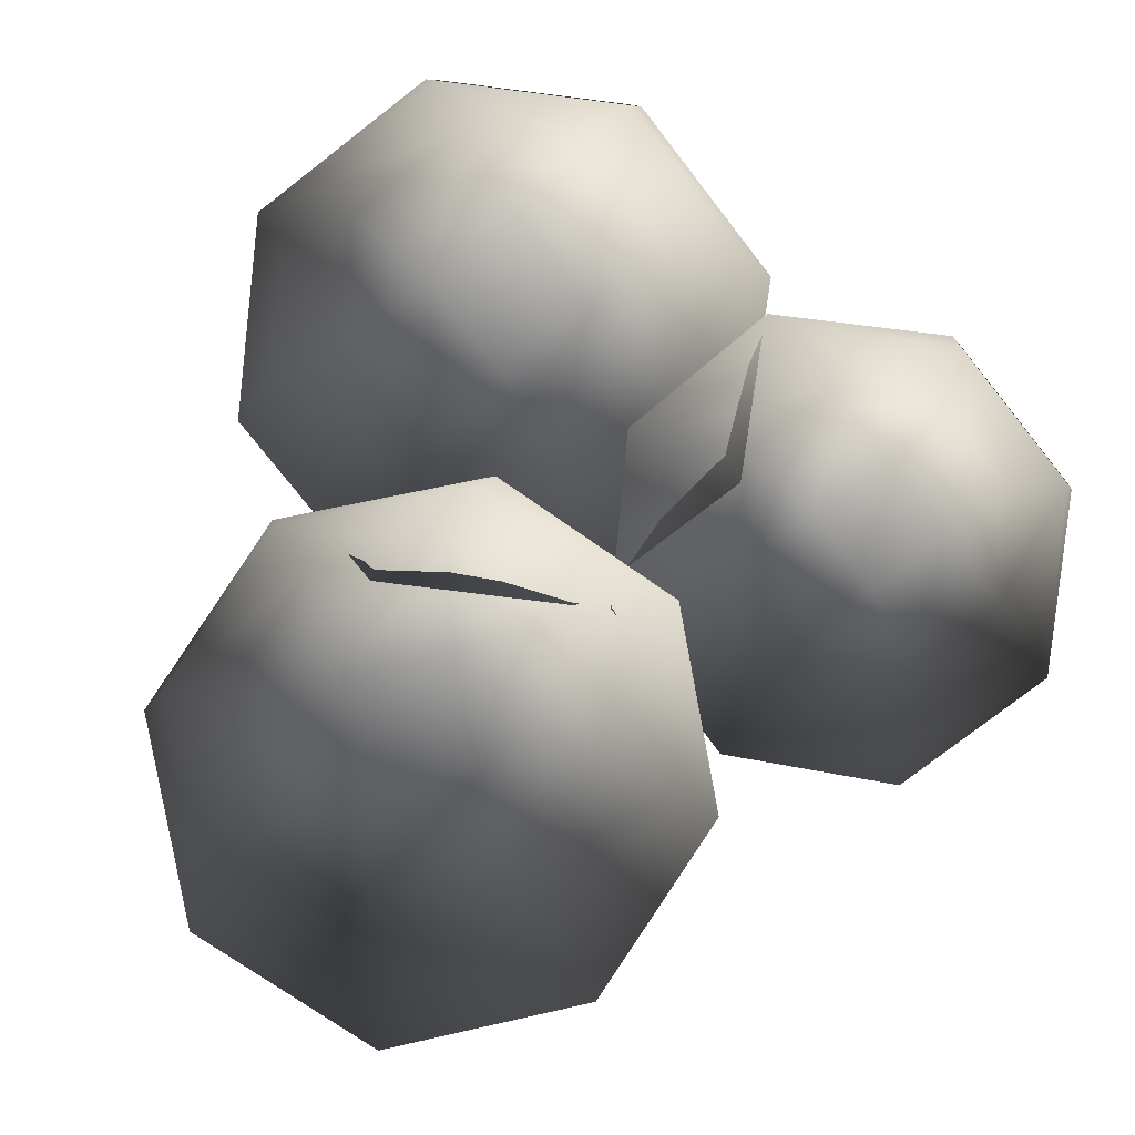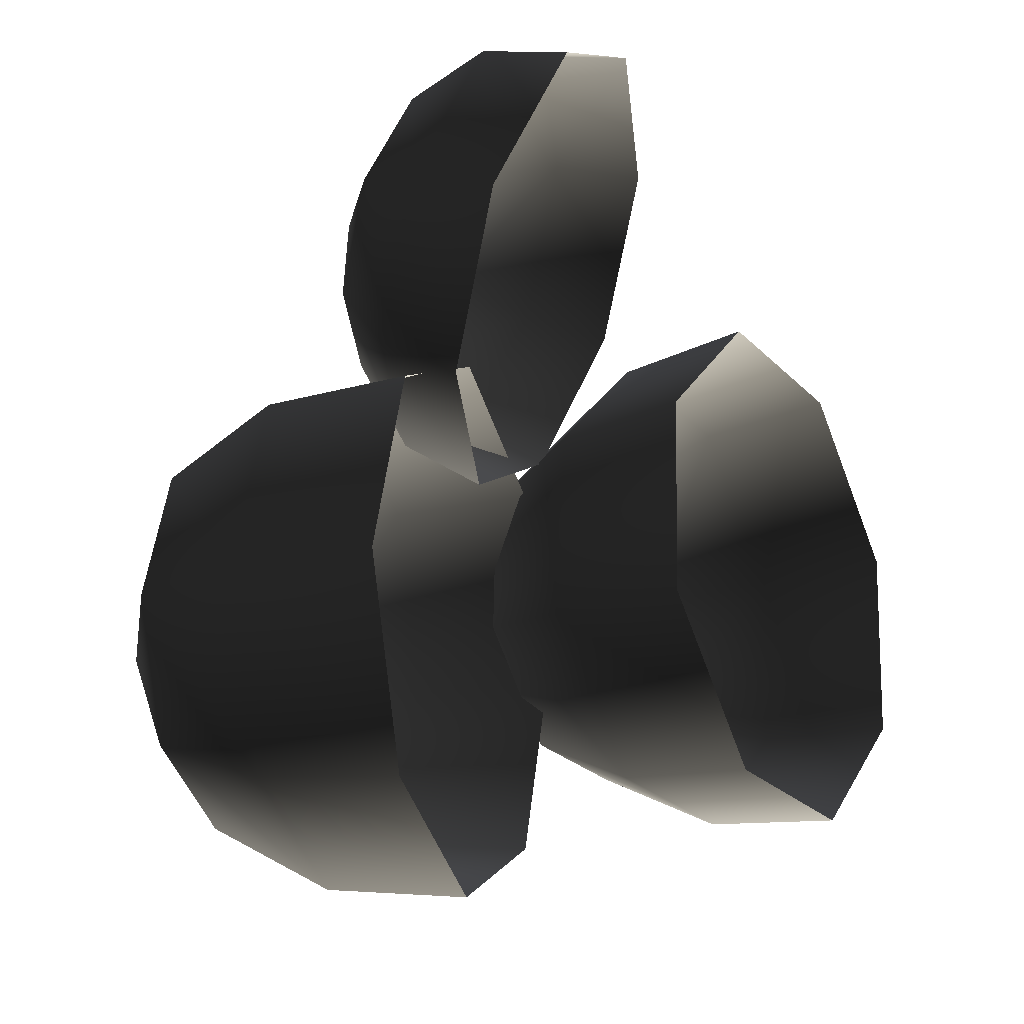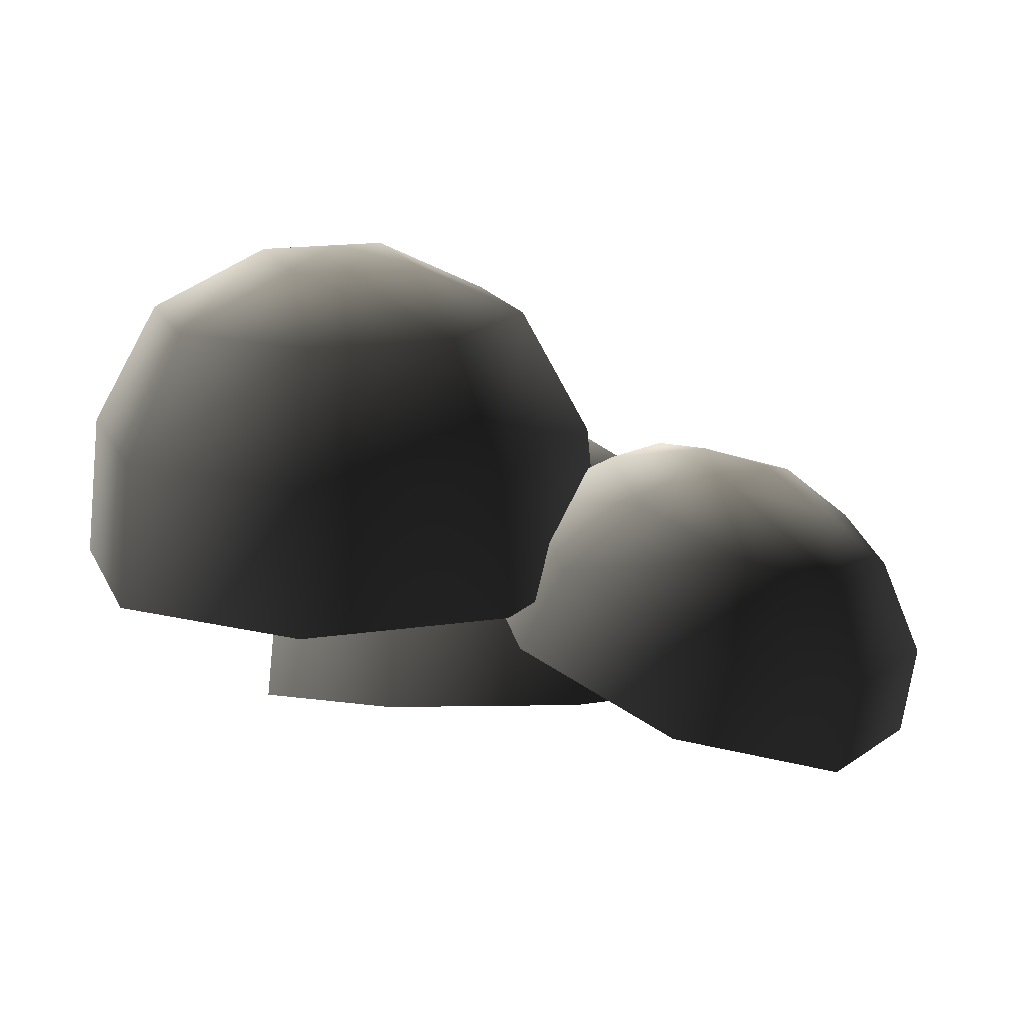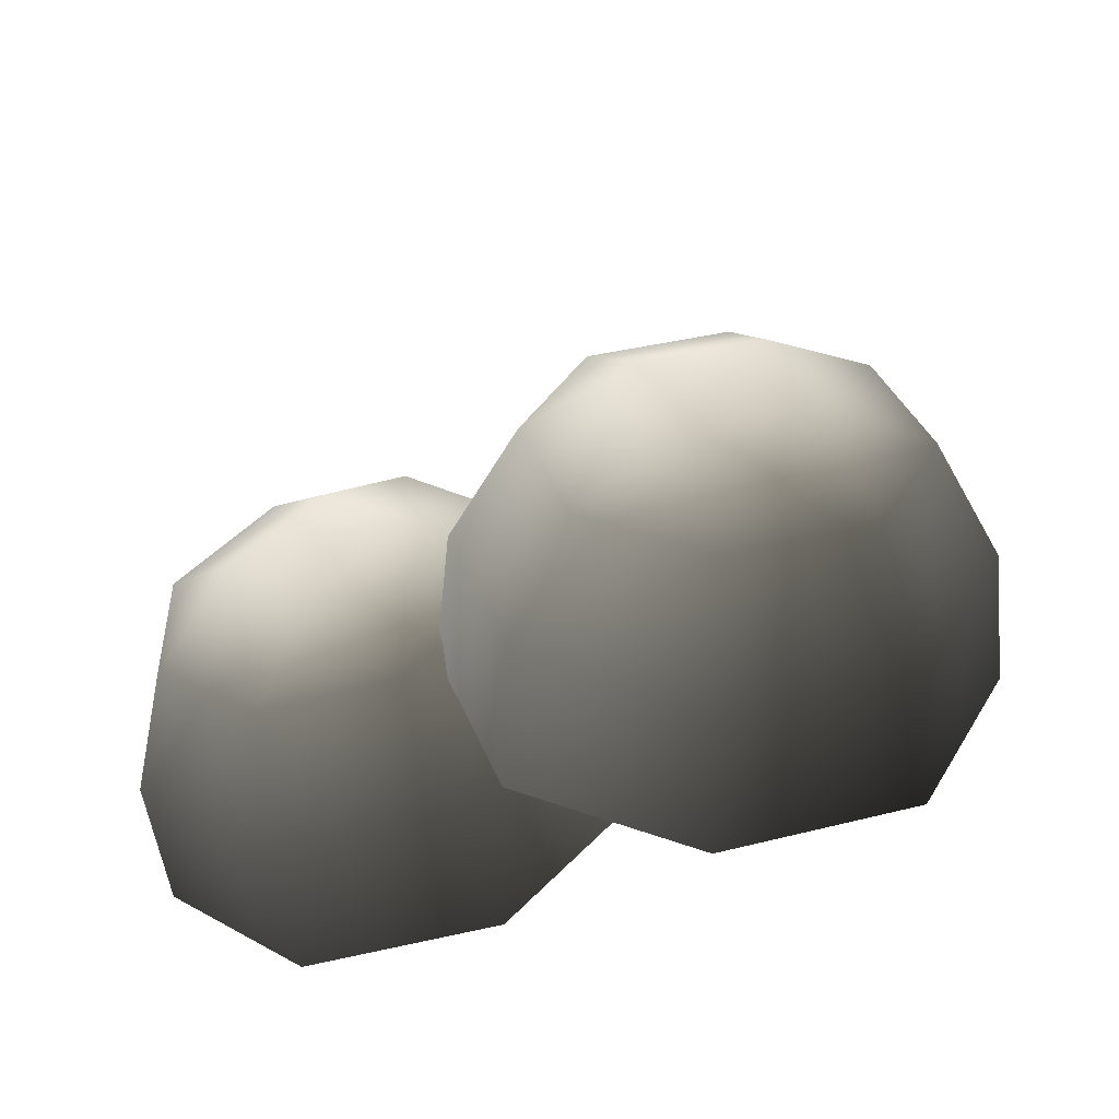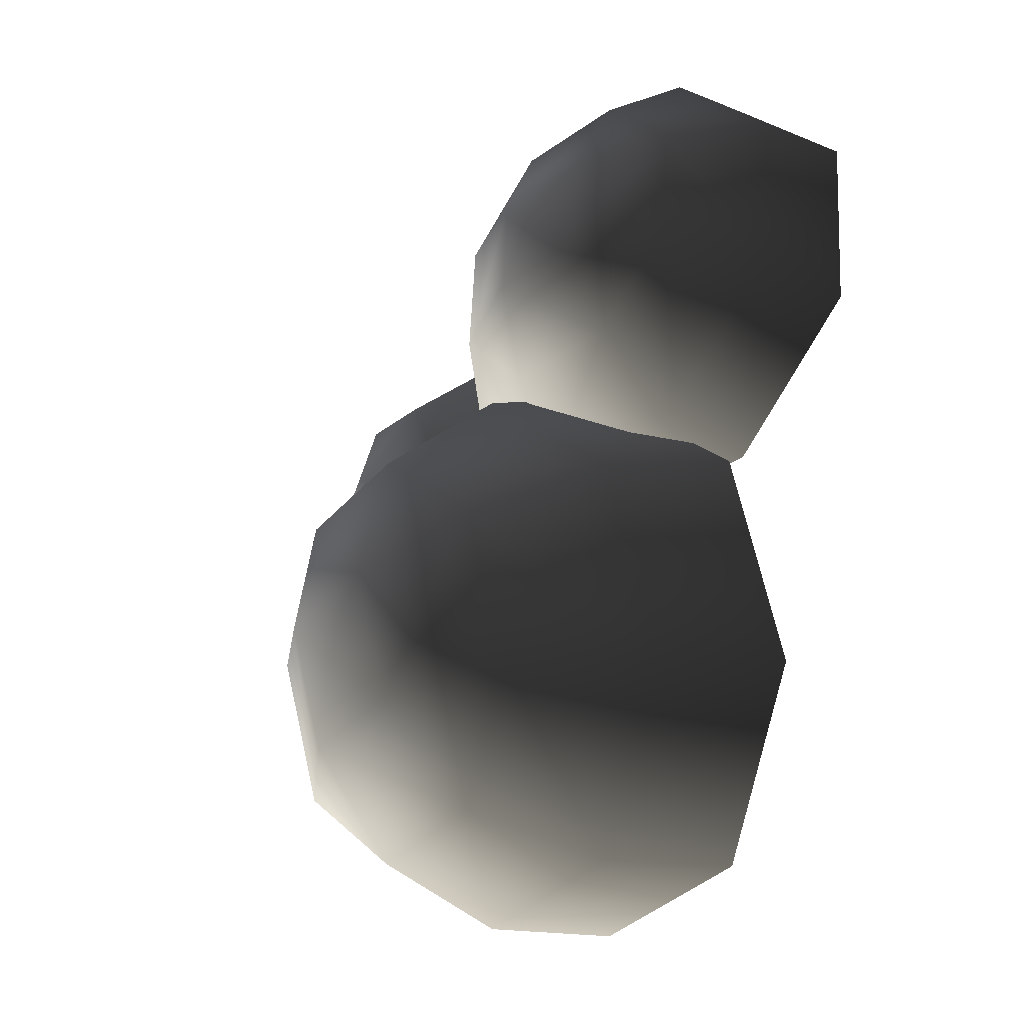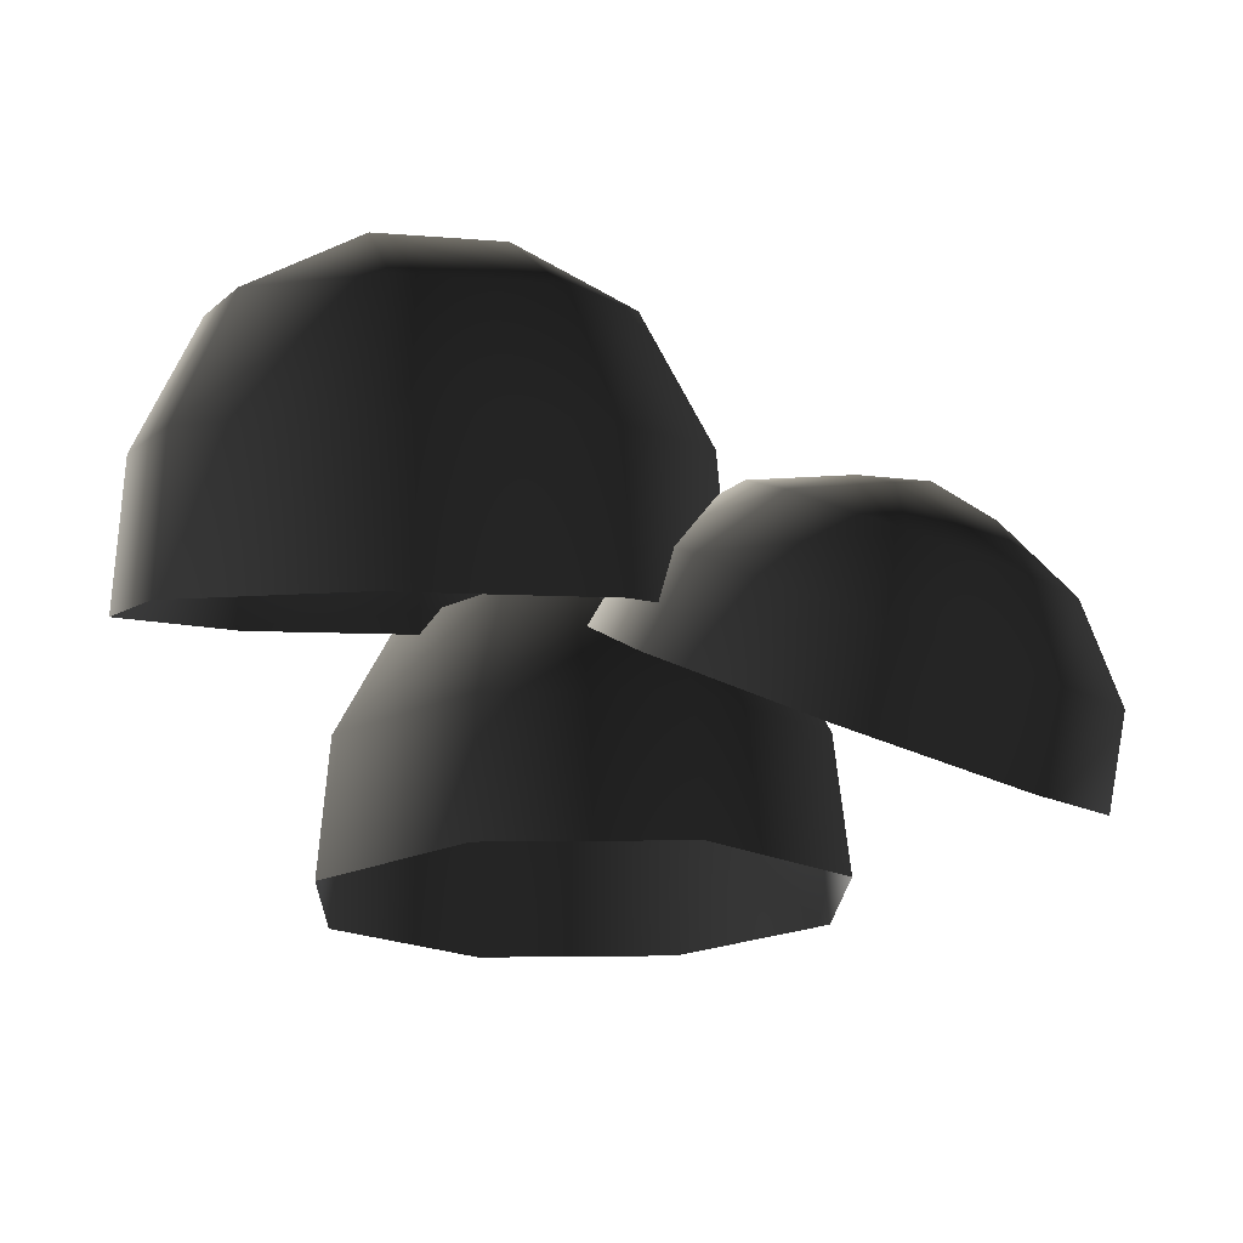
<metadata>
{"format":"obj","ext":"obj","renderer":"f3d","projection":"perspective","resolution":1024,"background":"white","views":[{"elev":-74.5,"azim":-119.7,"up":"+Y"},{"elev":-17.8,"azim":-72.6,"up":"+Z"},{"elev":16.0,"azim":-85.3,"up":"+Y"},{"elev":34.8,"azim":-176.4,"up":"+Y"},{"elev":-4.5,"azim":-125.0,"up":"+Z"},{"elev":-3.9,"azim":-86.6,"up":"+Y"}]}
</metadata>
<code>
v -0.4416 6.485 -1.578
v -1.398 6.485 -1.182
v -0.4416 5.623 -2.053
v -1.733 5.623 -1.518
v -1.794 6.485 -0.2259
v -2.268 5.623 -0.2259
v -1.398 6.485 0.7301
v -1.733 5.623 1.066
v -0.4416 6.485 1.126
v -0.4416 5.623 1.601
v 0.5144 6.485 0.7301
v 0.8501 5.623 1.066
v 0.9104 6.485 -0.2259
v 1.385 5.623 -0.2259
v 0.5144 6.485 -1.182
v 0.8501 5.623 -1.518
v -0.4416 4.61 -2.153
v -1.804 4.61 -1.589
v -2.369 4.61 -0.2259
v -1.804 4.61 1.137
v -0.4416 4.61 1.701
v 0.921 4.61 1.137
v 1.485 4.61 -0.2259
v 0.921 4.61 -1.589
v 0.1354 6.879 0.0131
v -0.6806 6.879 0.3511
v -0.4416 6.956 -0.2259
v -1.019 6.879 -0.4649
v -0.2026 6.879 -0.8029
v -0.4963 5.428 1.781
v -1.262 5.284 2.033
v -0.4444 5.092 1.143
v -1.557 4.883 1.508
v -1.603 5.008 2.724
v -2.052 4.482 2.513
v -1.318 4.762 3.452
v -1.638 4.124 3.57
v -0.5749 4.689 3.788
v -0.5585 4.019 4.059
v 0.1912 4.833 3.537
v 0.5545 4.227 3.694
v 0.5315 5.109 2.845
v 1.049 4.628 2.688
v 0.2467 5.355 2.118
v 0.6352 4.986 1.632
v -0.3995 4.544 0.8064
v -1.604 4.318 1.202
v -2.139 3.884 2.29
v -1.692 3.497 3.433
v -0.523 3.383 3.962
v 0.6817 3.609 3.567
v 1.217 4.043 2.479
v 0.769 4.43 1.336
v -0.104 5.263 3.079
v -0.7578 5.141 3.293
v -0.5591 5.405 2.911
v -1.001 5.351 2.672
v -0.347 5.474 2.458
v 3.467 4.29 -0.06889
v 2.692 4.465 -0.7314
v 3.662 3.345 -0.2632
v 2.614 3.582 -1.158
v 1.694 4.721 -0.6381
v 1.265 3.928 -1.032
v 1.057 4.907 0.1561
v 0.4053 4.179 0.04088
v 1.155 4.914 1.186
v 0.5378 4.189 1.433
v 1.931 4.739 1.849
v 1.585 3.952 2.328
v 2.929 4.483 1.755
v 2.934 3.606 2.202
v 3.565 4.297 0.9612
v 3.794 3.355 1.129
v 3.499 2.34 -0.2791
v 2.394 2.59 -1.223
v 0.9709 2.955 -1.09
v 0.06356 3.22 0.04166
v 0.2033 3.231 1.51
v 1.308 2.98 2.454
v 2.731 2.616 2.321
v 3.639 2.35 1.189
v 2.467 4.989 1.168
v 1.806 5.139 0.6029
v 2.427 5.059 0.5444
v 2.349 4.98 -0.07501
v 3.011 4.83 0.4904
g Tree1_(6)_1594_231
f 1 3 2
f 2 3 4
f 2 4 5
f 5 4 6
f 5 6 7
f 7 6 8
f 7 8 9
f 9 8 10
f 9 10 11
f 11 10 12
f 11 12 13
f 13 12 14
f 13 14 15
f 15 14 16
f 15 16 1
f 1 16 3
f 3 17 4
f 4 17 18
f 4 18 6
f 6 18 19
f 6 19 8
f 8 19 20
f 8 20 10
f 10 20 21
f 10 21 12
f 12 21 22
f 12 22 14
f 14 22 23
f 14 23 16
f 16 23 24
f 16 24 3
f 3 24 17
f 11 13 25
f 13 15 25
f 26 11 25
f 26 25 27
f 28 26 27
f 29 28 27
f 25 29 27
f 29 2 28
f 1 2 29
f 15 1 29
f 25 15 29
f 2 5 28
f 5 7 28
f 28 7 26
f 7 9 26
f 9 11 26
f 30 32 31
f 31 32 33
f 31 33 34
f 34 33 35
f 34 35 36
f 36 35 37
f 36 37 38
f 38 37 39
f 38 39 40
f 40 39 41
f 40 41 42
f 42 41 43
f 42 43 44
f 44 43 45
f 44 45 30
f 30 45 32
f 32 46 33
f 33 46 47
f 33 47 35
f 35 47 48
f 35 48 37
f 37 48 49
f 37 49 39
f 39 49 50
f 39 50 41
f 41 50 51
f 41 51 43
f 43 51 52
f 43 52 45
f 45 52 53
f 45 53 32
f 32 53 46
f 40 42 54
f 42 44 54
f 55 40 54
f 55 54 56
f 57 55 56
f 58 57 56
f 54 58 56
f 58 31 57
f 30 31 58
f 44 30 58
f 54 44 58
f 31 34 57
f 34 36 57
f 57 36 55
f 36 38 55
f 38 40 55
f 59 61 60
f 60 61 62
f 60 62 63
f 63 62 64
f 63 64 65
f 65 64 66
f 65 66 67
f 67 66 68
f 67 68 69
f 69 68 70
f 69 70 71
f 71 70 72
f 71 72 73
f 73 72 74
f 73 74 59
f 59 74 61
f 61 75 62
f 62 75 76
f 62 76 64
f 64 76 77
f 64 77 66
f 66 77 78
f 66 78 68
f 68 78 79
f 68 79 70
f 70 79 80
f 70 80 72
f 72 80 81
f 72 81 74
f 74 81 82
f 74 82 61
f 61 82 75
f 69 71 83
f 71 73 83
f 84 69 83
f 84 83 85
f 86 84 85
f 87 86 85
f 83 87 85
f 87 60 86
f 59 60 87
f 73 59 87
f 83 73 87
f 60 63 86
f 63 65 86
f 86 65 84
f 65 67 84
f 67 69 84

</code>
